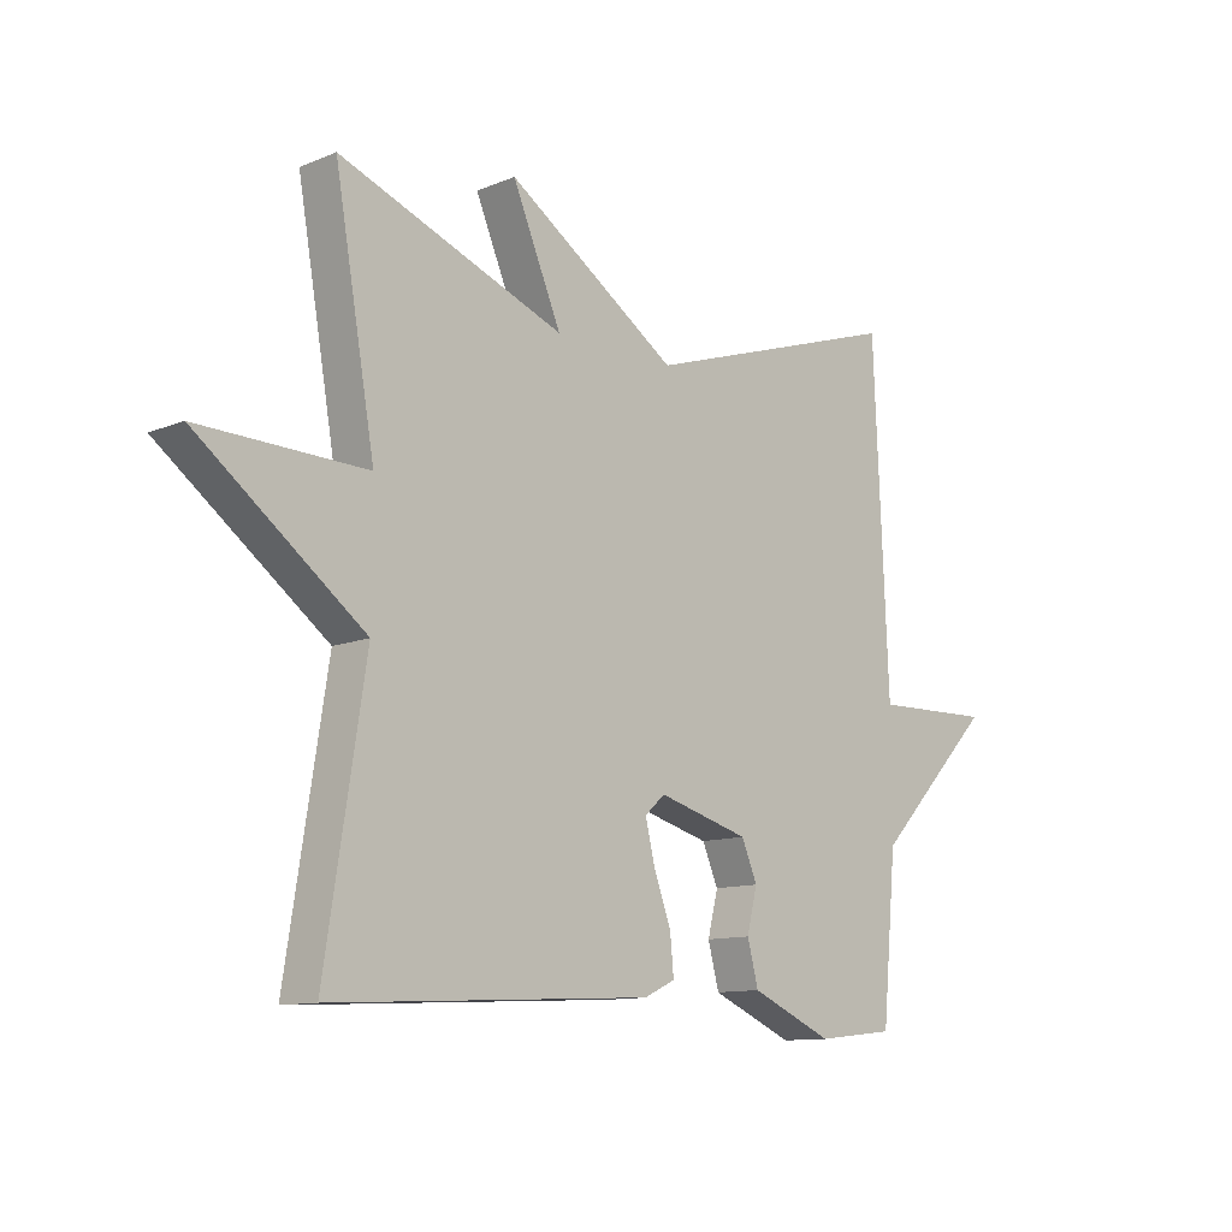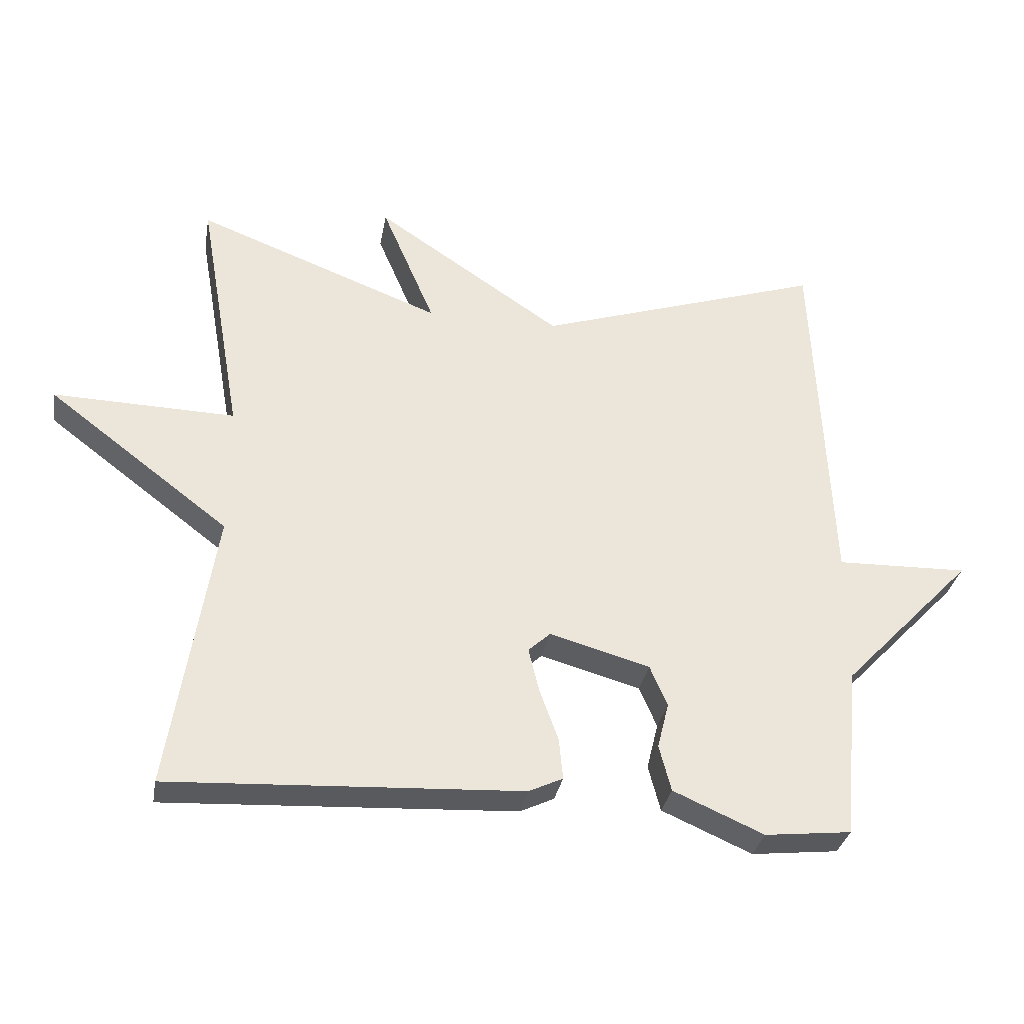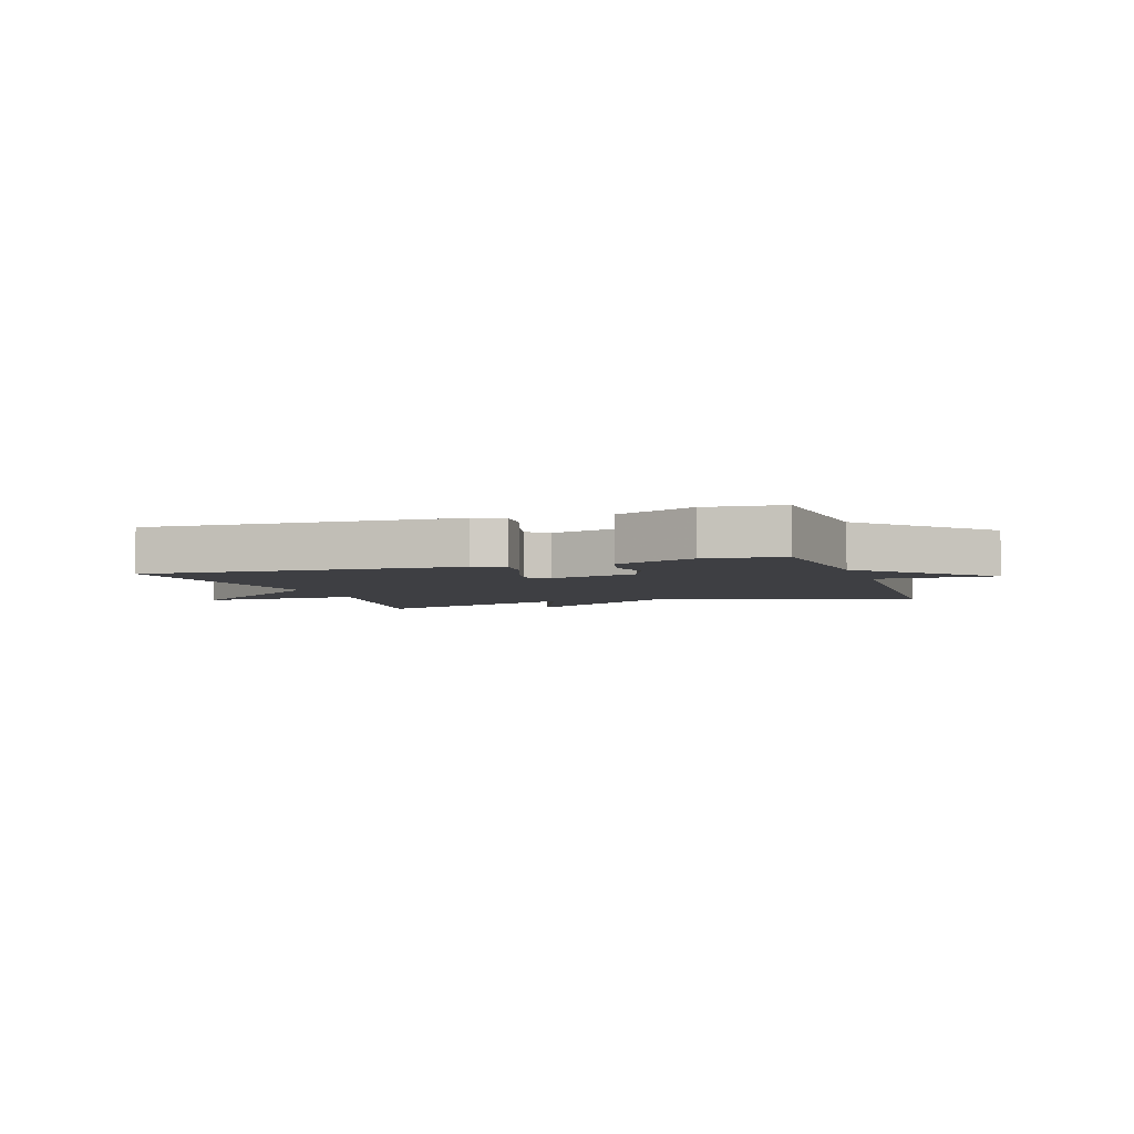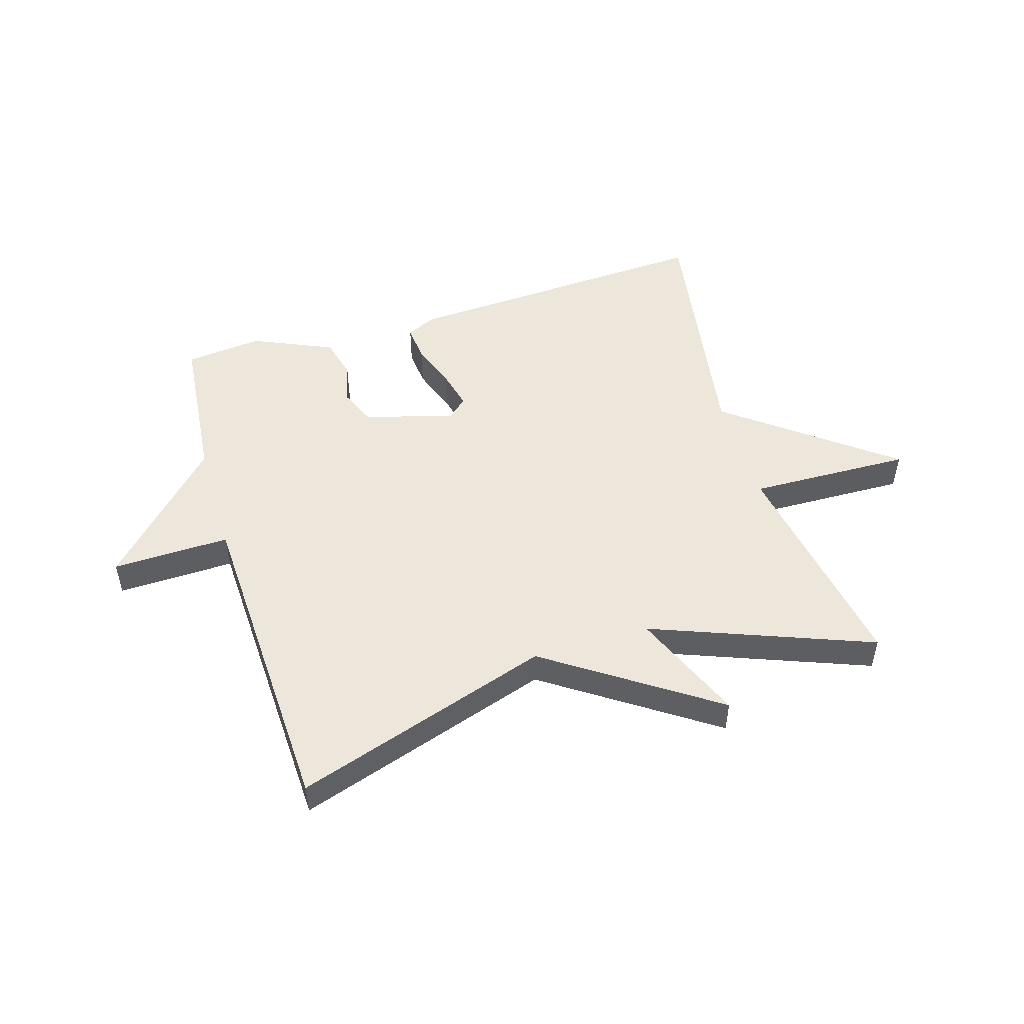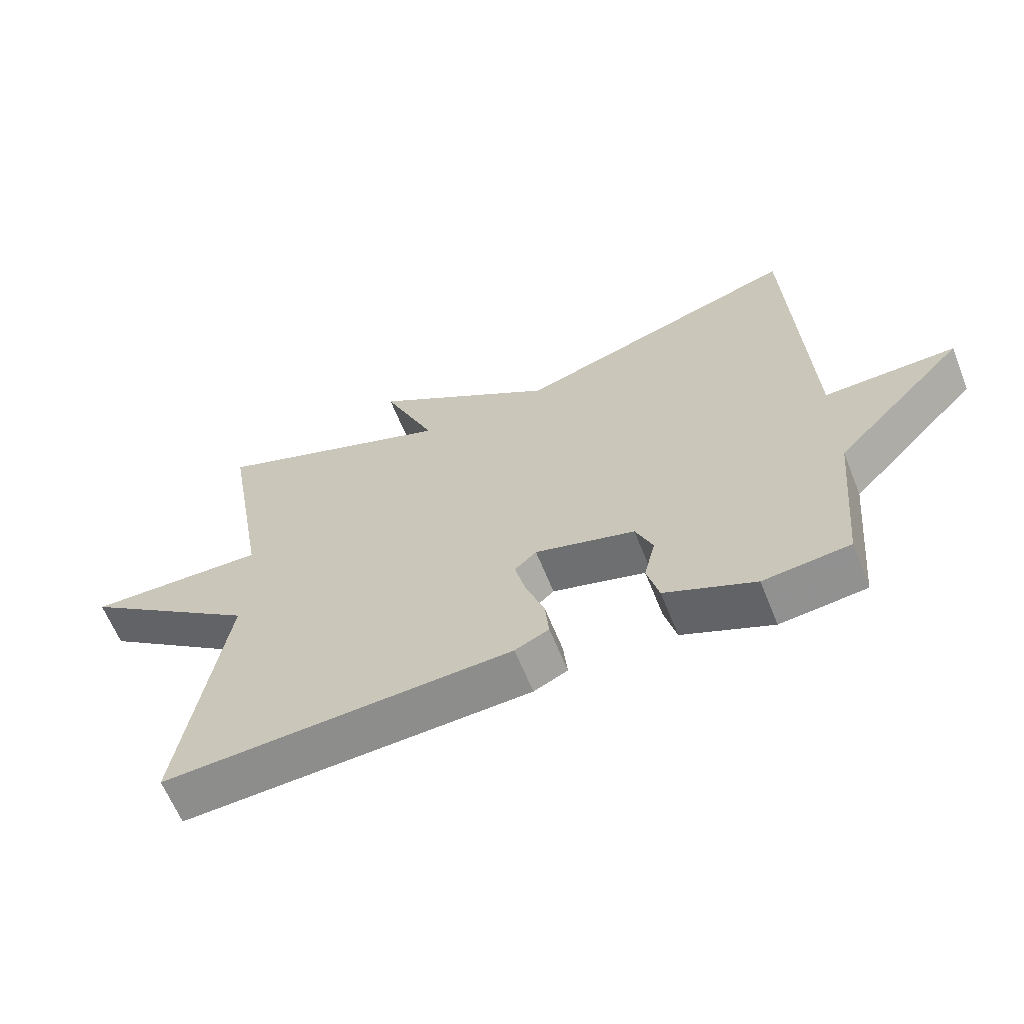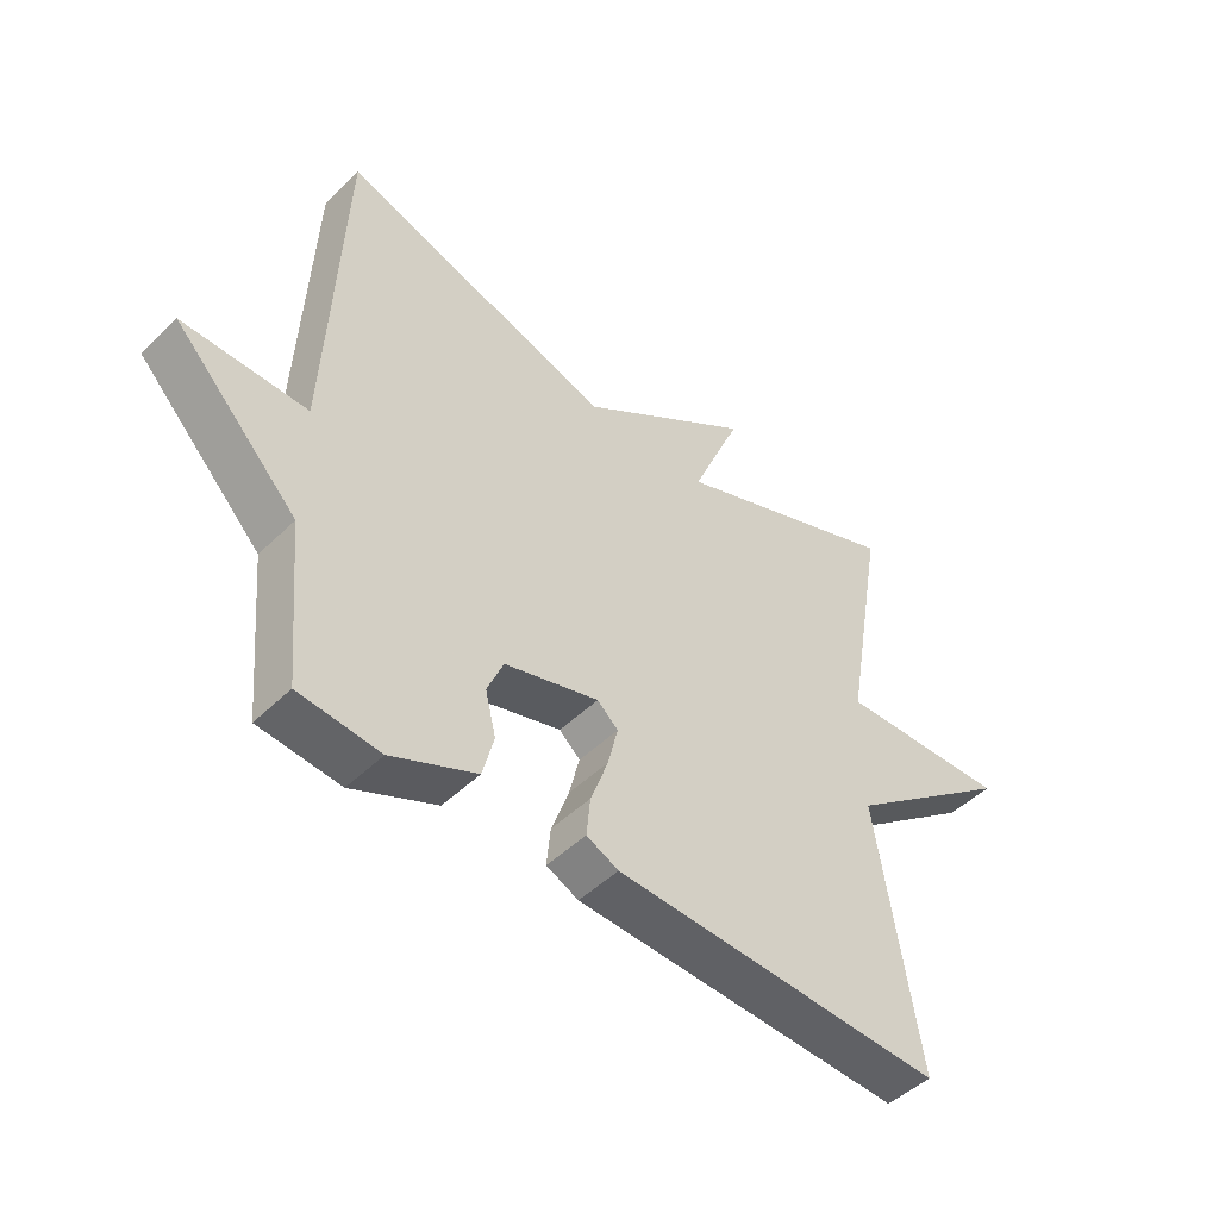
<metadata>
{"format":"obj","ext":"obj","renderer":"f3d","projection":"perspective","resolution":1024,"background":"white","views":[{"elev":-11.4,"azim":134.6,"up":"+Z"},{"elev":-32.1,"azim":170.1,"up":"+Z"},{"elev":-4.3,"azim":-161.4,"up":"+Y"},{"elev":50.6,"azim":-16.7,"up":"+Y"},{"elev":-63.1,"azim":-158.2,"up":"+Z"},{"elev":-47.5,"azim":-42.5,"up":"+Z"}]}
</metadata>
<code>
v 0.5 0.07 -0.5
v -0.025 0.07 -0.473
v -0.076 0.07 -0.449
v -0.07 0.07 -0.387
v -0.042 0.07 -0.31
v -0.026 0.07 -0.244
v -0.059 0.07 -0.214
v -0.209 0.07 -0.256
v -0.235 0.07 -0.317
v -0.218 0.07 -0.386
v -0.236 0.07 -0.455
v -0.371 0.07 -0.514
v -0.5 0.07 -0.5
v -0.524 0.07 -0.242
v -0.721 0.07 -0.037
v -0.524 0.07 -0.042
v -0.5 0.07 0.5
v -0.069 0.07 0.359
v 0.211 0.07 0.547
v 0.131 0.07 0.359
v 0.5 0.07 0.5
v 0.434 0.07 0.122
v 0.706 0.07 0.129
v 0.434 0.07 -0.078
v 0.5 0 -0.5
v -0.025 0 -0.473
v -0.076 0 -0.449
v -0.07 0 -0.387
v -0.042 0 -0.31
v -0.026 0 -0.244
v -0.059 0 -0.214
v -0.209 0 -0.256
v -0.235 0 -0.317
v -0.218 0 -0.386
v -0.236 0 -0.455
v -0.371 0 -0.514
v -0.5 0 -0.5
v -0.524 0 -0.242
v -0.721 0 -0.037
v -0.524 0 -0.042
v -0.5 0 0.5
v -0.069 0 0.359
v 0.211 0 0.547
v 0.131 0 0.359
v 0.5 0 0.5
v 0.434 0 0.122
v 0.706 0 0.129
v 0.434 0 -0.078
f 22 23 24
f 20 21 22
f 20 22 24
f 18 19 20
f 18 20 24 1
f 16 17 18
f 14 15 16
f 13 14 16
f 12 13 16
f 11 12 16
f 10 11 16
f 9 10 16
f 8 9 16 18
f 7 8 18
f 6 7 18 1
f 3 4 5
f 2 3 5
f 1 2 5
f 1 5 6
f 48 47 46
f 46 45 44
f 48 46 44
f 44 43 42
f 25 48 44 42
f 42 41 40
f 40 39 38
f 40 38 37
f 40 37 36
f 40 36 35
f 40 35 34
f 40 34 33
f 42 40 33 32
f 42 32 31
f 25 42 31 30
f 29 28 27
f 29 27 26
f 29 26 25
f 30 29 25
f 1 25 26 2
f 2 26 27 3
f 3 27 28 4
f 4 28 29 5
f 5 29 30 6
f 6 30 31 7
f 7 31 32 8
f 8 32 33 9
f 9 33 34 10
f 10 34 35 11
f 11 35 36 12
f 12 36 37 13
f 13 37 38 14
f 14 38 39 15
f 15 39 40 16
f 16 40 41 17
f 17 41 42 18
f 18 42 43 19
f 19 43 44 20
f 20 44 45 21
f 21 45 46 22
f 22 46 47 23
f 23 47 48 24
f 24 48 25 1

</code>
